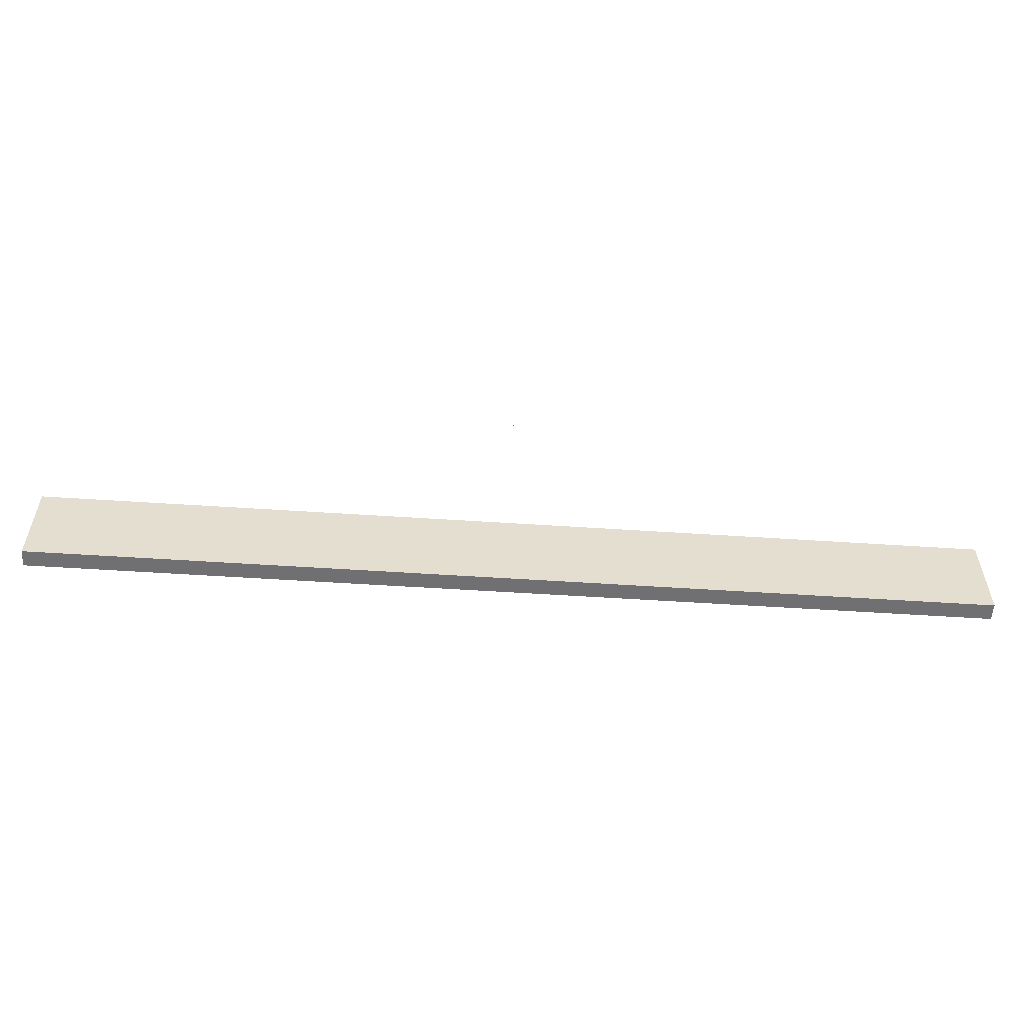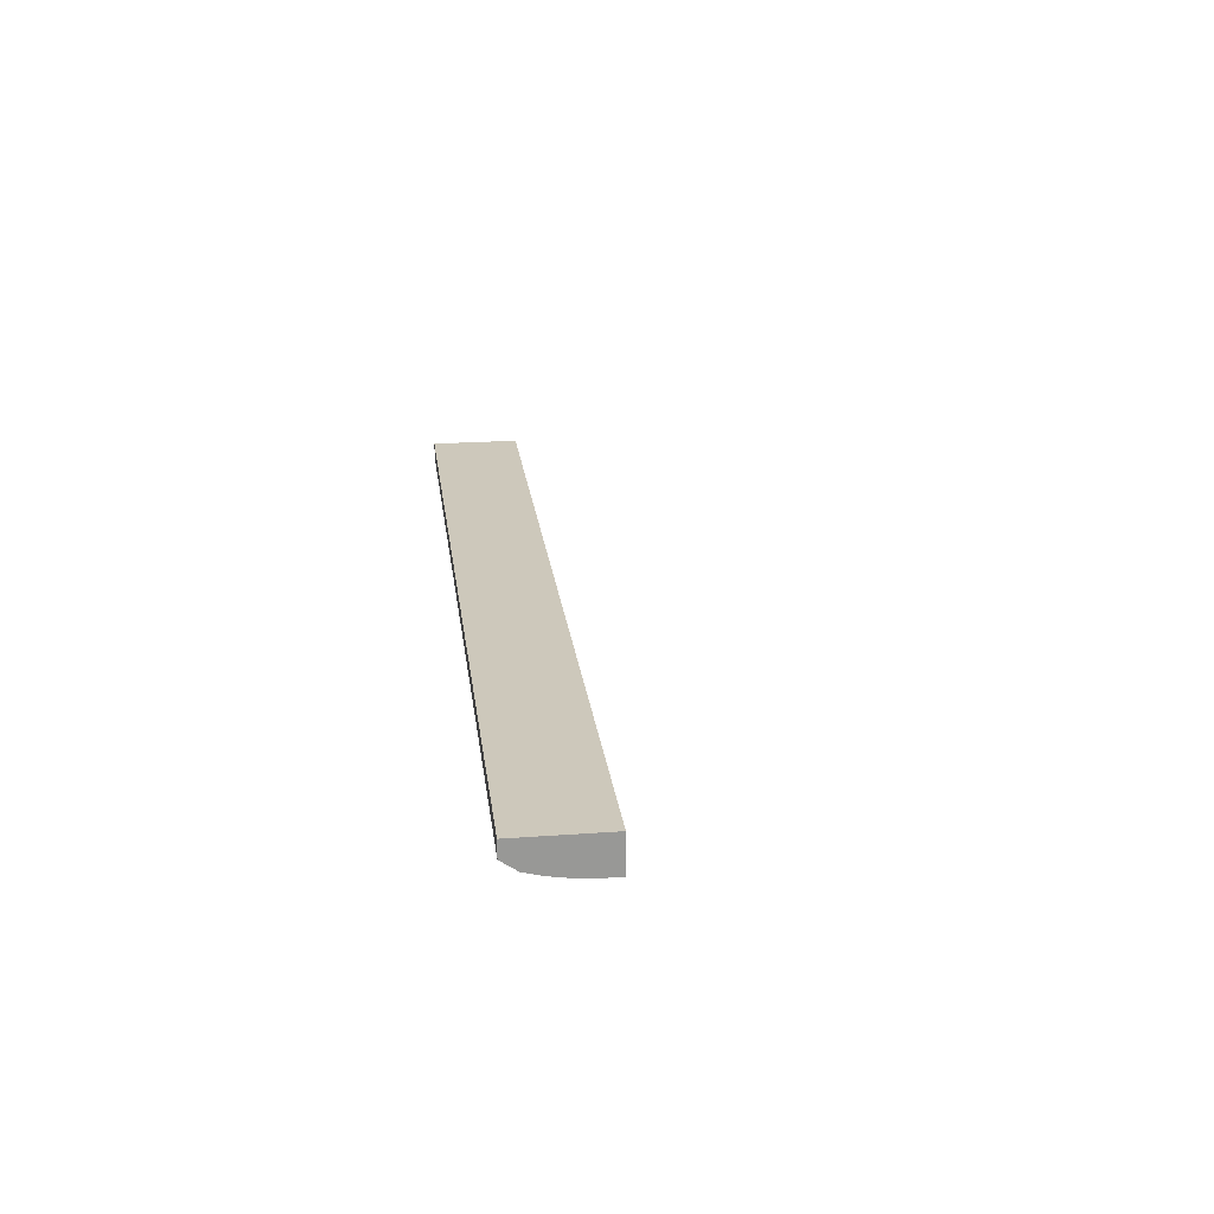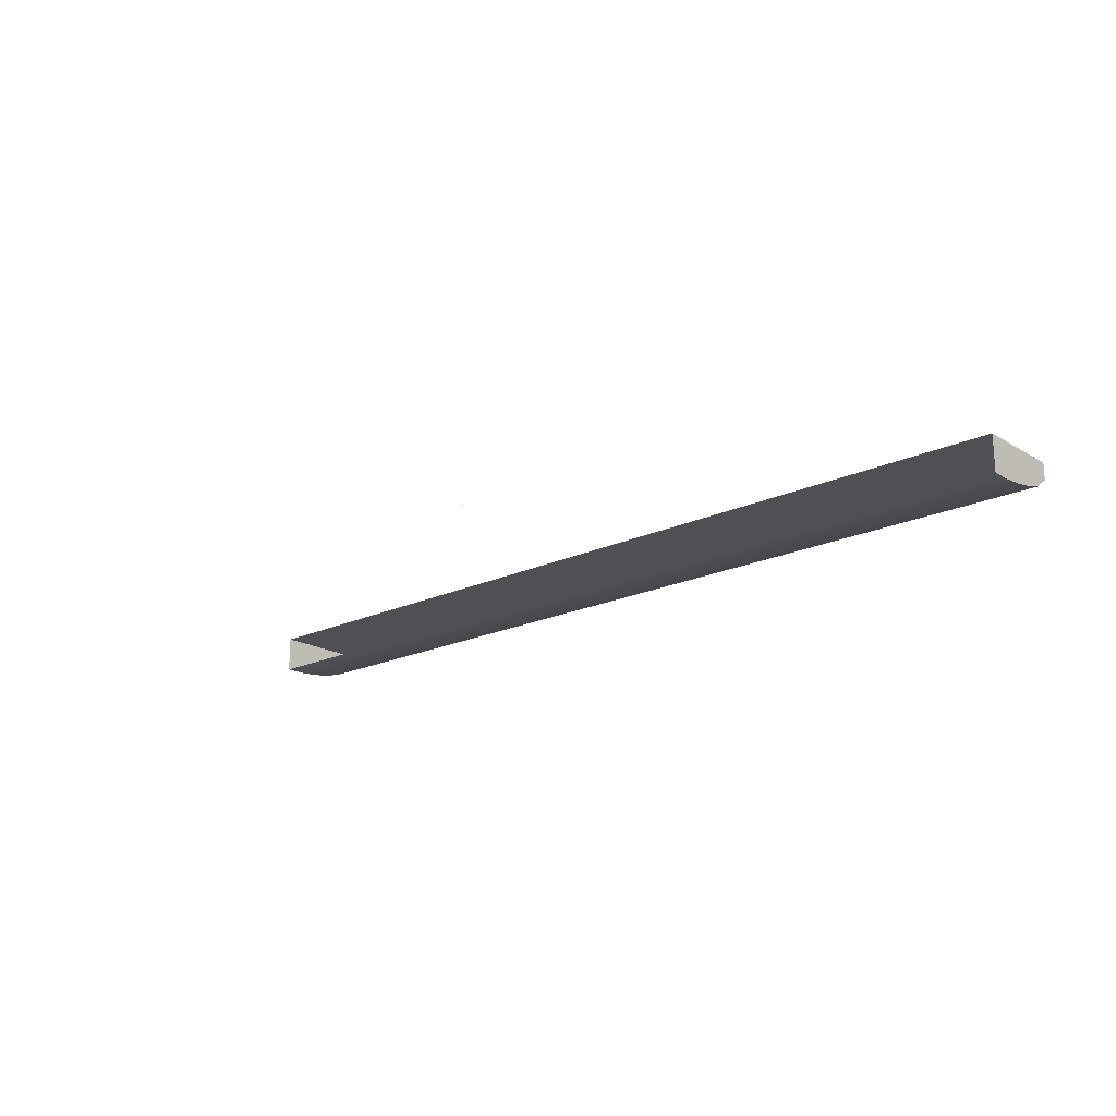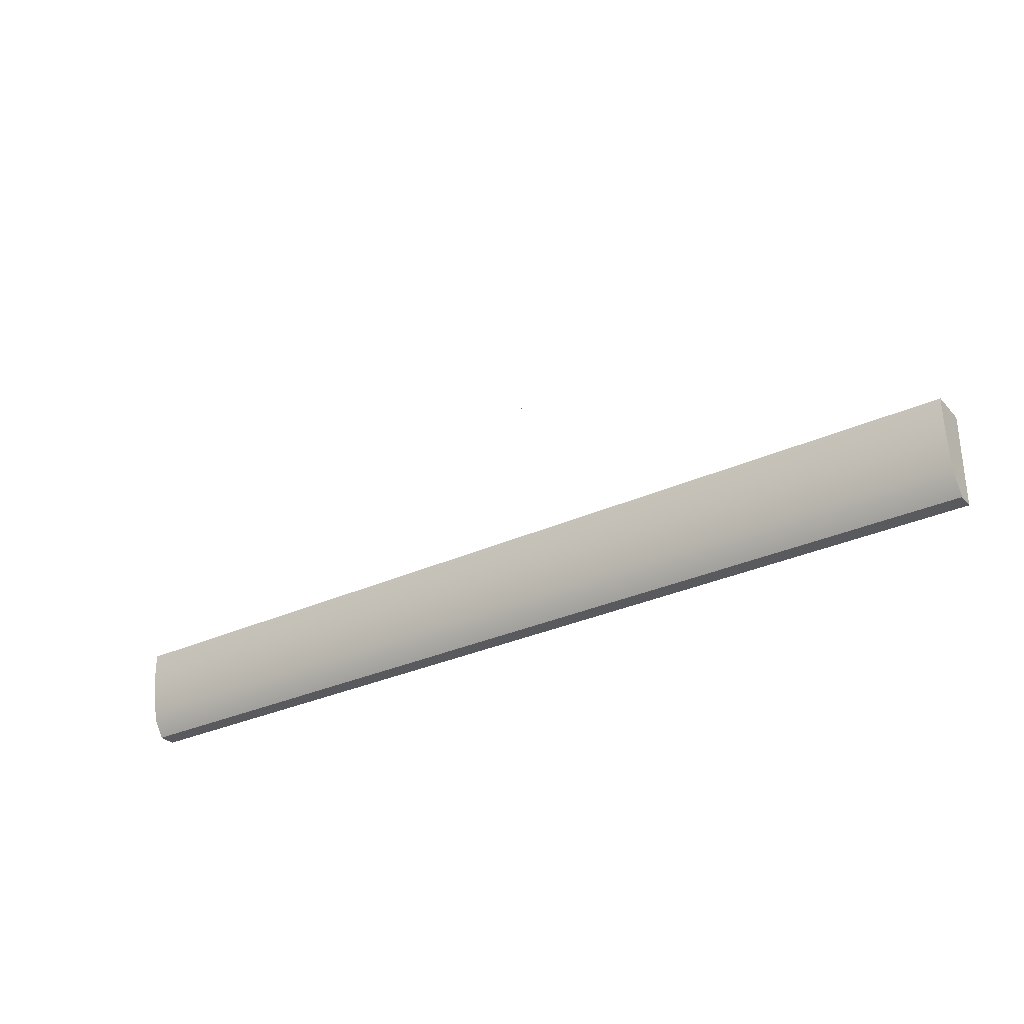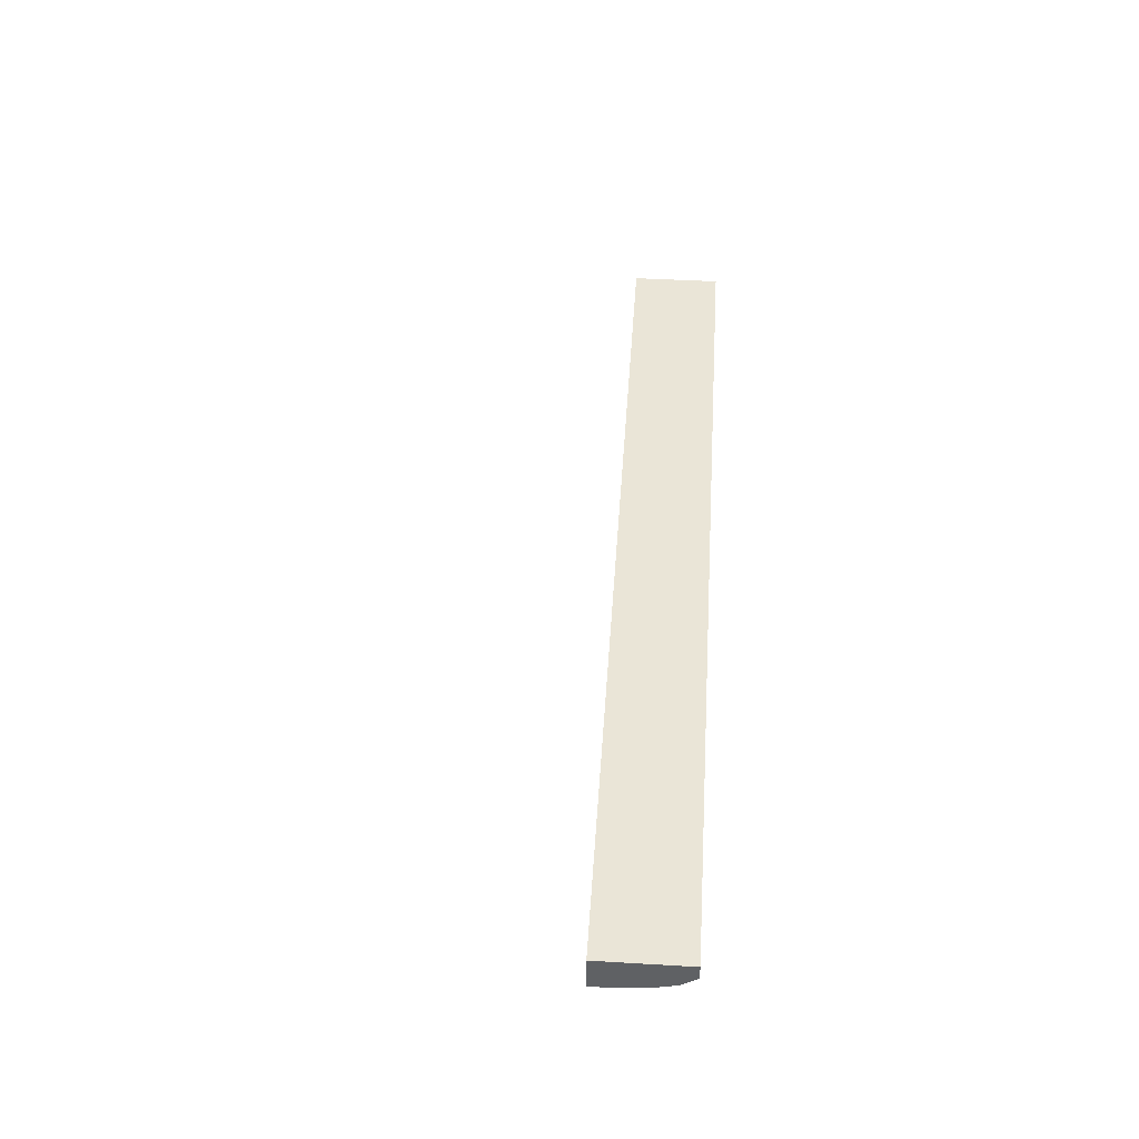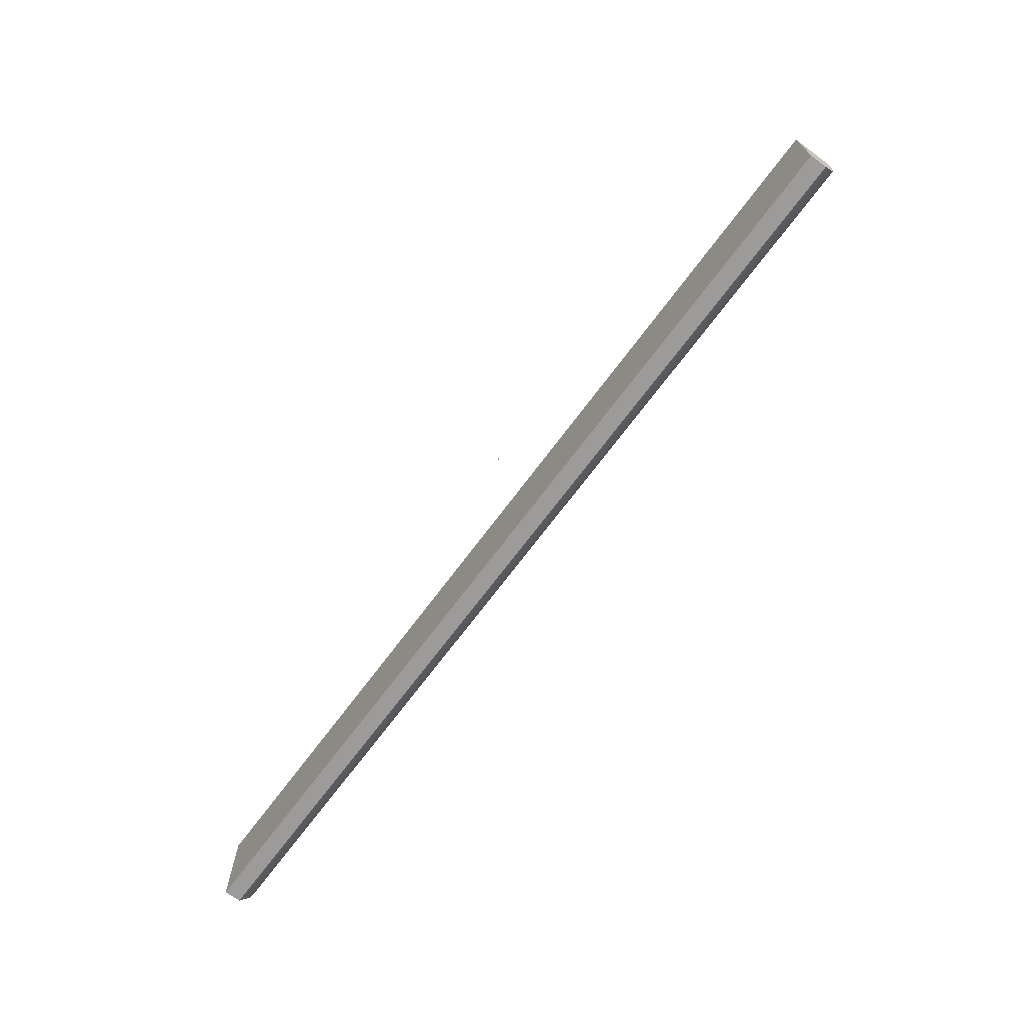
<metadata>
{"format":"obj","ext":"obj","renderer":"f3d","projection":"perspective","resolution":1024,"background":"white","views":[{"elev":-55.0,"azim":176.0,"up":"+Z"},{"elev":22.0,"azim":-97.2,"up":"+Y"},{"elev":-19.2,"azim":41.9,"up":"+Y"},{"elev":-30.6,"azim":33.6,"up":"+Z"},{"elev":44.3,"azim":93.9,"up":"+Y"},{"elev":-69.7,"azim":-126.6,"up":"+Z"}]}
</metadata>
<code>
o MeshTelevision_9_0_GeomSubset_3
v 0.00093 0.02806 -0.02494
v -0.00093 0.02806 -0.02494
v 0.00093 0.02992 -0.02494
v -0.00093 0.02992 -0.02494
v 0.00093 0.02806 -0.02494
v -0.00093 0.02806 -0.02494
v 0.00093 0.02992 -0.02494
v -0.00093 0.02992 -0.02494
v 0.00093 0.02806 -0.02494
v -0.00093 0.02806 -0.02494
v 0.00093 0.02992 -0.02494
v -0.00093 0.02992 -0.02494
v 0.00093 0.02806 -0.02494
v -0.00093 0.02806 -0.02494
v 0.00093 0.02992 -0.02494
v -0.00093 0.02992 -0.02494
v 0.00093 0.02806 -0.02494
v -0.00093 0.02806 -0.02494
v 0.00093 0.02992 -0.02494
v -0.00093 0.02992 -0.02494
v -0.6358 0.00629 -0.3982
v -0.6358 0.02899 -0.3982
v -6.1e-05 0.02899 -0.3982
v -6.1e-05 0.00629 -0.3982
v -0.6358 -0.02129 0.3415
v -0.6358 0.02899 0.3415
v -6.1e-05 0.02899 0.3415
v -6.1e-05 -0.02129 0.3415
v -0.6358 -0.02129 -0.2098
v -0.6358 0.02899 -0.2098
v -3.1e-05 0.02899 -0.2098
v -6.1e-05 -0.02129 -0.2098
v -0.6358 -0.02129 -0.2735
v -0.6358 0.02899 -0.2735
v -3.1e-05 0.02899 -0.2735
v -6.1e-05 -0.02129 -0.2735
v -0.6358 0.00822 0.3963
v -6.1e-05 0.007141 0.3959
v -6.1e-05 0.02899 0.3982
v -0.6358 0.02899 0.3982
v -0.6358 0.00822 0.3686
v -0.6358 -0.01751 0.3686
v -0.6358 -0.00814 0.3856
v -6.1e-05 0.02899 0.3496
v -0.6358 0.02899 0.3496
v -6.1e-05 -0.01791 0.3675
v -6.1e-05 -0.00814 0.3856
v -6.1e-05 -0.02129 0.3496
v -0.6358 -0.02129 0.3496
v -6.1e-05 -0.02129 -0.1795
v -6.1e-05 -0.02129 0.3113
v -0.5719 -0.02129 -0.1795
v -0.5719 -0.02129 0.3113
v -0.6358 -0.01489 -0.3533
v -0.6358 0.02899 -0.3533
v -6.1e-05 0.02899 -0.3533
v -6.1e-05 -0.01489 -0.3533
v -0.6358 -0.02123 -0.3003
v -0.6358 0.02899 -0.3003
v -6.1e-05 0.02899 -0.3003
v -6.1e-05 -0.02123 -0.3003
v -0.6358 -0.00856 -0.377
v -0.6358 0.02899 -0.377
v -6.1e-05 0.02899 -0.377
v -6.1e-05 -0.00856 -0.377
v -6.1e-05 0.009177 -0.1795
v -6.1e-05 0.009177 0.3113
v -0.5719 0.009177 -0.1795
v -0.5719 0.009177 0.3113
v -0.6342 0.02726 0.3415
v -6.1e-05 0.02553 0.3415
v -0.6342 0.02726 0.3496
v -6.1e-05 0.02553 0.3496
v -6.1e-05 -0.01784 0.3415
v -0.6342 -0.01956 0.3415
v -6.1e-05 -0.01784 0.3496
v -0.6342 -0.01956 0.3496
v -0.6416 -0.02794 -0.2711
v -0.6393 -0.0253 -0.2735
v -0.6393 0.02899 -0.2735
v -0.6416 0.02899 -0.2711
v -0.6393 -0.0253 -0.2098
v -0.6416 -0.02794 -0.2121
v -0.6416 0.02899 -0.2121
v -0.6393 0.02899 -0.2098
v -6.1e-05 -0.03459 -0.2711
v -6.1e-05 -0.03193 -0.2735
v -6.1e-05 -0.03193 -0.2098
v -6.1e-05 -0.03459 -0.2121
v -6.1e-05 -0.01883 -0.3282
v -0.6358 -0.01883 -0.3282
v -0.6358 0.02899 -0.3282
v -6.1e-05 0.02899 -0.3282
v 0.6358 0.00629 -0.3982
v 0.6358 0.02899 -0.3982
v 0.6358 -0.02129 0.3415
v 0.6358 0.02899 0.3415
v 0.6358 -0.02129 -0.2098
v 0.6358 0.02899 -0.2098
v 0.6358 -0.02129 -0.2735
v 0.6358 0.02899 -0.2735
v 0.6358 0.00822 0.3963
v 0.6358 0.02899 0.3982
v 0.6358 0.00822 0.3686
v 0.6358 -0.01751 0.3686
v 0.6358 -0.00814 0.3856
v 0.6358 0.02899 0.3496
v 0.6358 -0.02129 0.3496
v 0.5719 -0.02129 -0.1795
v 0.5719 -0.02129 0.3113
v 0.6358 -0.01489 -0.3533
v 0.6358 0.02899 -0.3533
v 0.6358 -0.02123 -0.3003
v 0.6358 0.02899 -0.3003
v 0.6358 -0.00856 -0.377
v 0.6358 0.02899 -0.377
v 0.5719 0.009177 -0.1795
v 0.5719 0.009177 0.3113
v 0.6342 0.02726 0.3415
v 0.6342 0.02726 0.3496
v 0.6342 -0.01956 0.3415
v 0.6342 -0.01956 0.3496
v 0.6416 -0.02794 -0.2711
v 0.6393 -0.0253 -0.2735
v 0.6393 0.02899 -0.2735
v 0.6416 0.02899 -0.2711
v 0.6393 -0.0253 -0.2098
v 0.6416 -0.02794 -0.2121
v 0.6416 0.02899 -0.2121
v 0.6393 0.02899 -0.2098
v 0.6358 -0.01883 -0.3282
v 0.6358 0.02899 -0.3282
v 0.6358 0.02899 -0.2711
v 0.6358 0.02899 -0.2121
v -0.6358 0.02899 -0.2711
v -0.6358 0.02899 -0.2121
v -1e-06 0.02899 -0.2121
v -1e-06 0.02899 -0.2711
f 13 14 16 15
f 21 62 65 24
f 63 22 23 64
f 22 21 24 23
f 22 63 62 21
f 55 92 91 54
f 92 55 56 93
f 54 91 90 57
f 59 34 33 58
f 34 59 60 35
f 58 33 36 61
f 63 55 54 62
f 55 63 64 56
f 62 54 57 65
f 91 58 61 90
f 92 59 58 91
f 59 92 93 60
f 94 24 65 115
f 116 64 23 95
f 95 23 24 94
f 95 94 115 116
f 112 111 131 132
f 132 93 56 112
f 111 57 90 131
f 114 113 100 101
f 101 35 60 114
f 113 61 36 100
f 116 115 111 112
f 112 56 64 116
f 115 65 57 111
f 131 90 61 113
f 132 131 113 114
f 114 60 93 132

</code>
